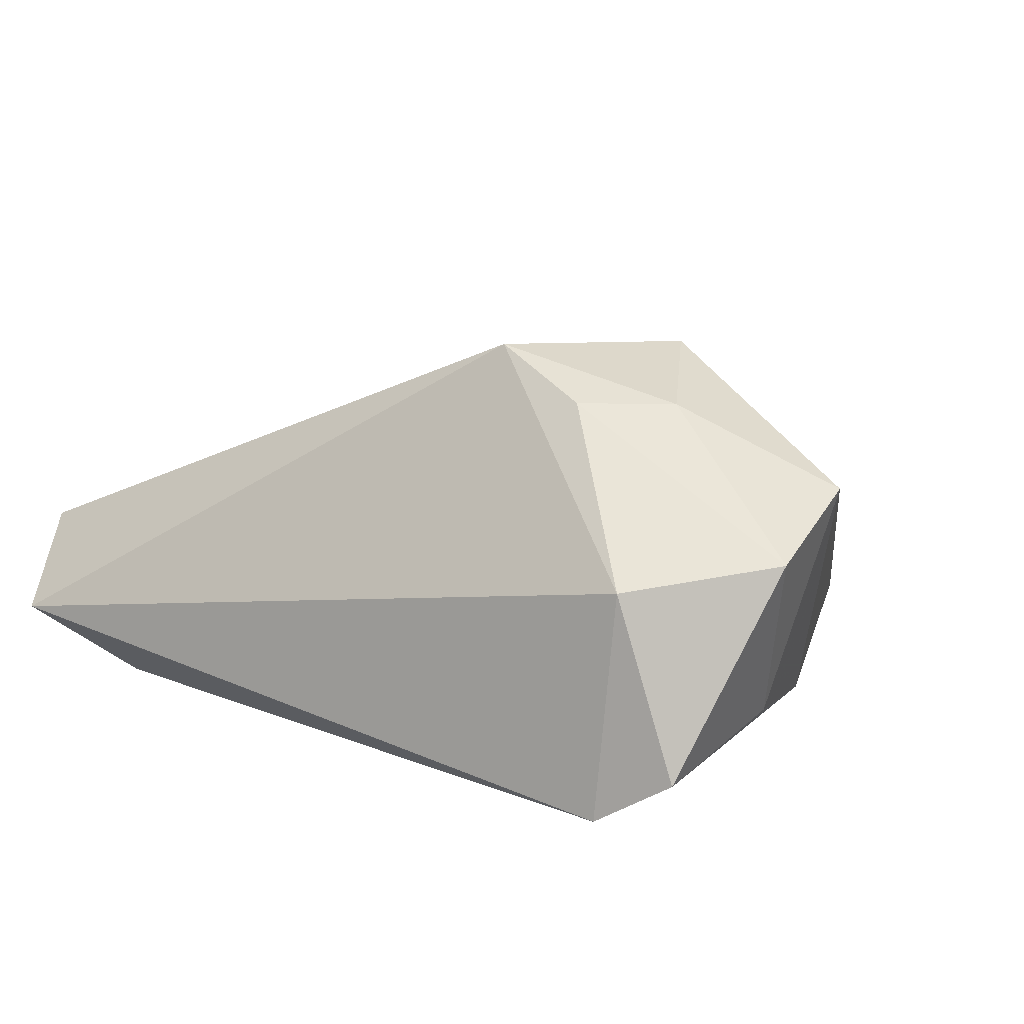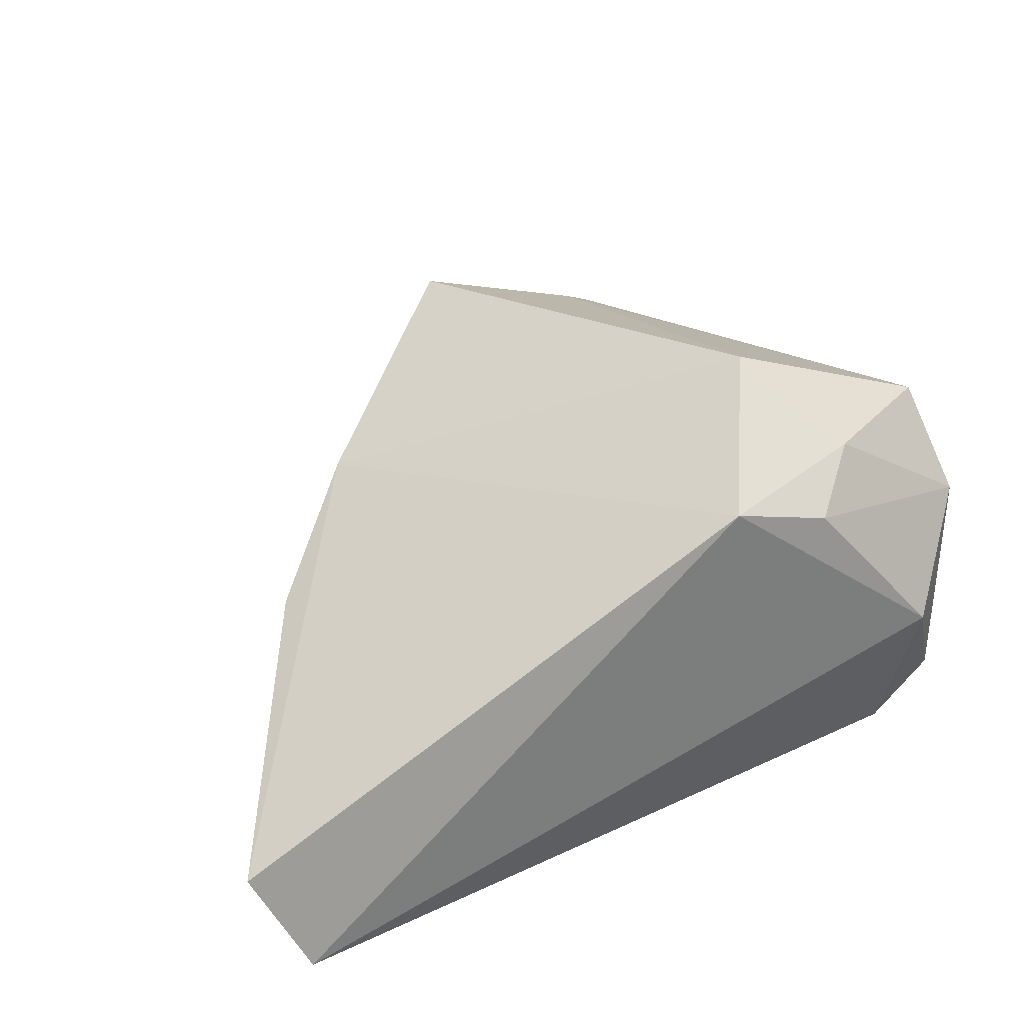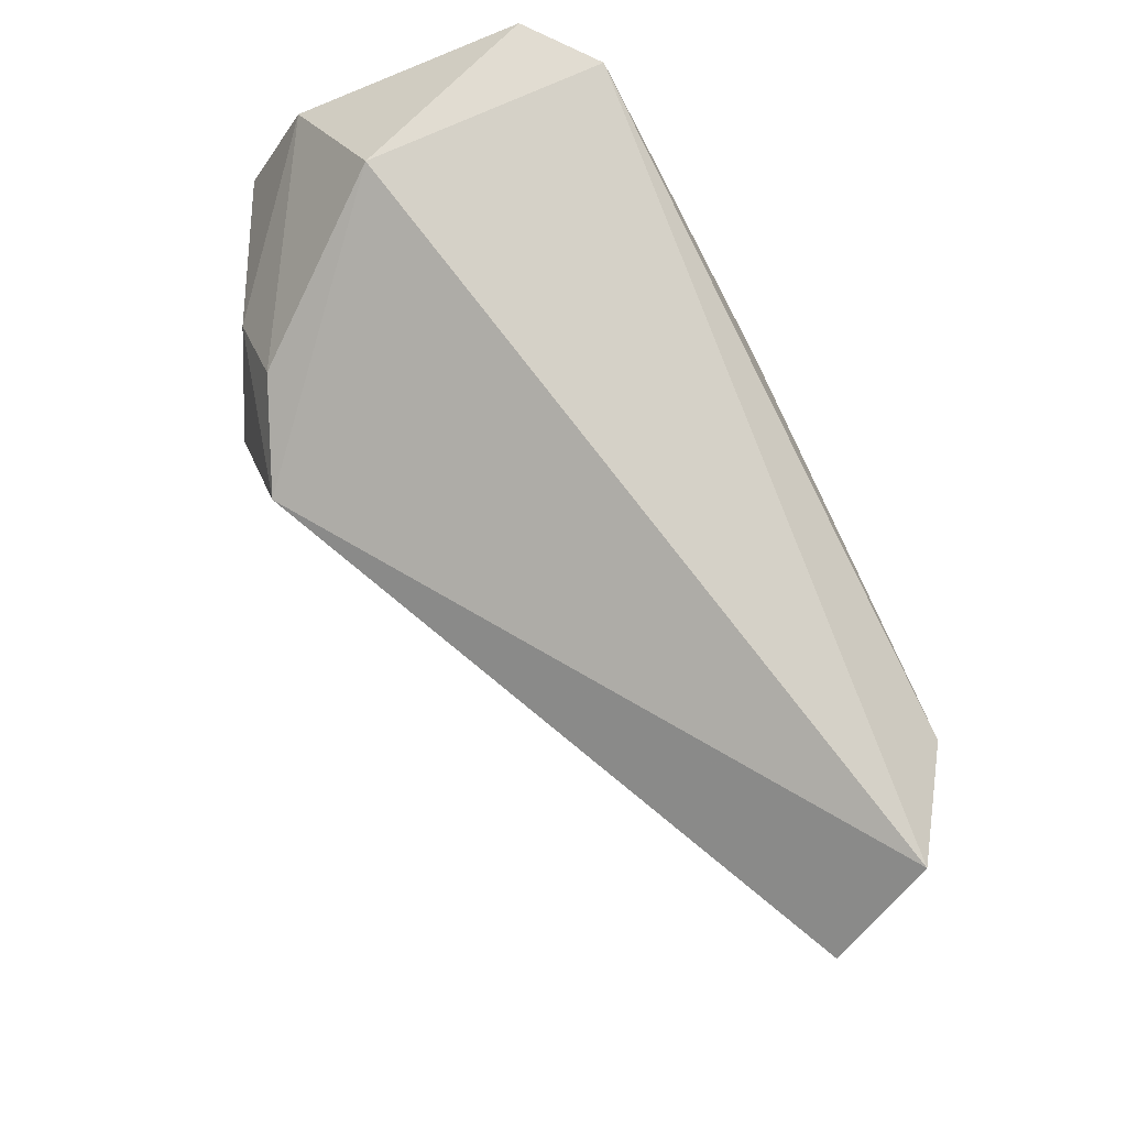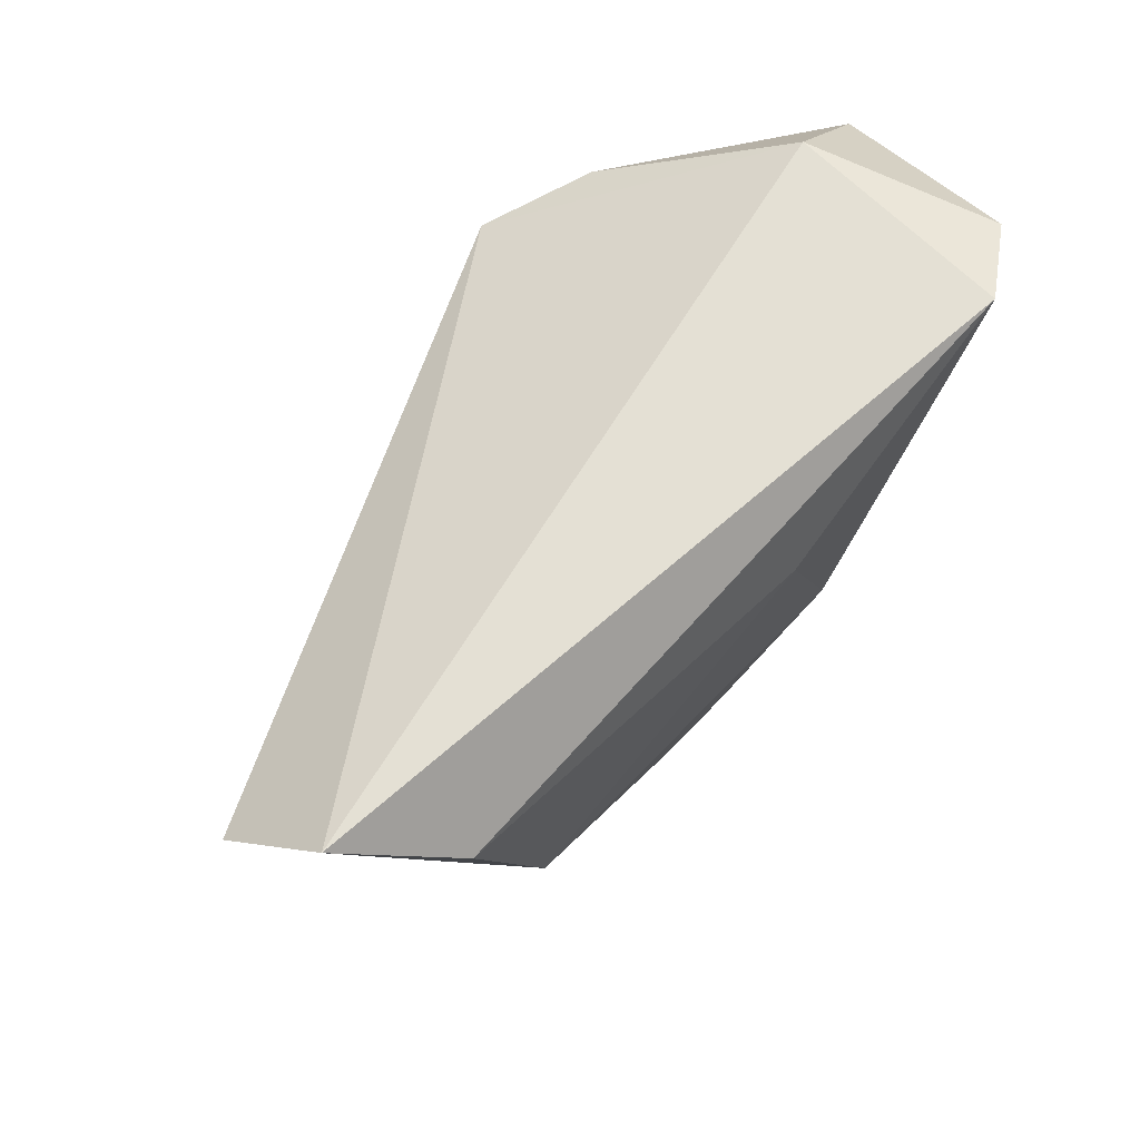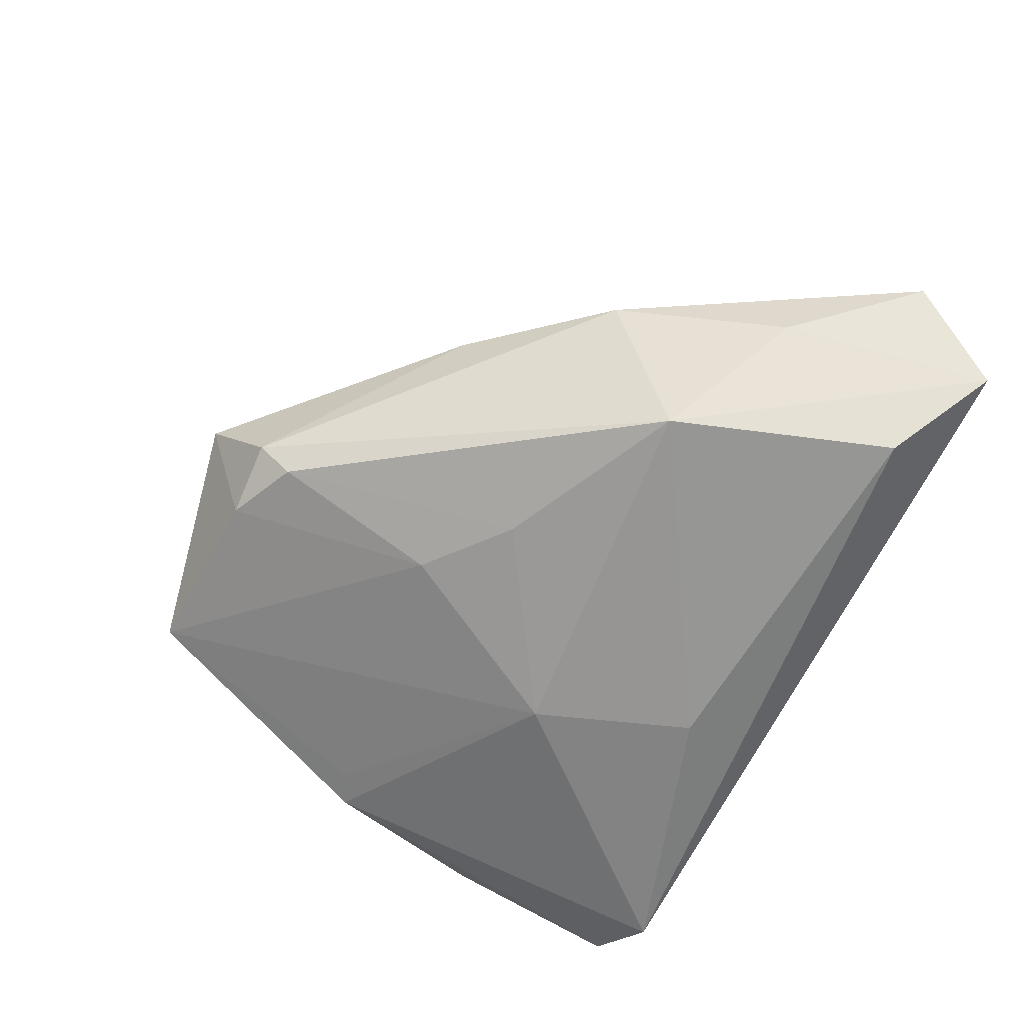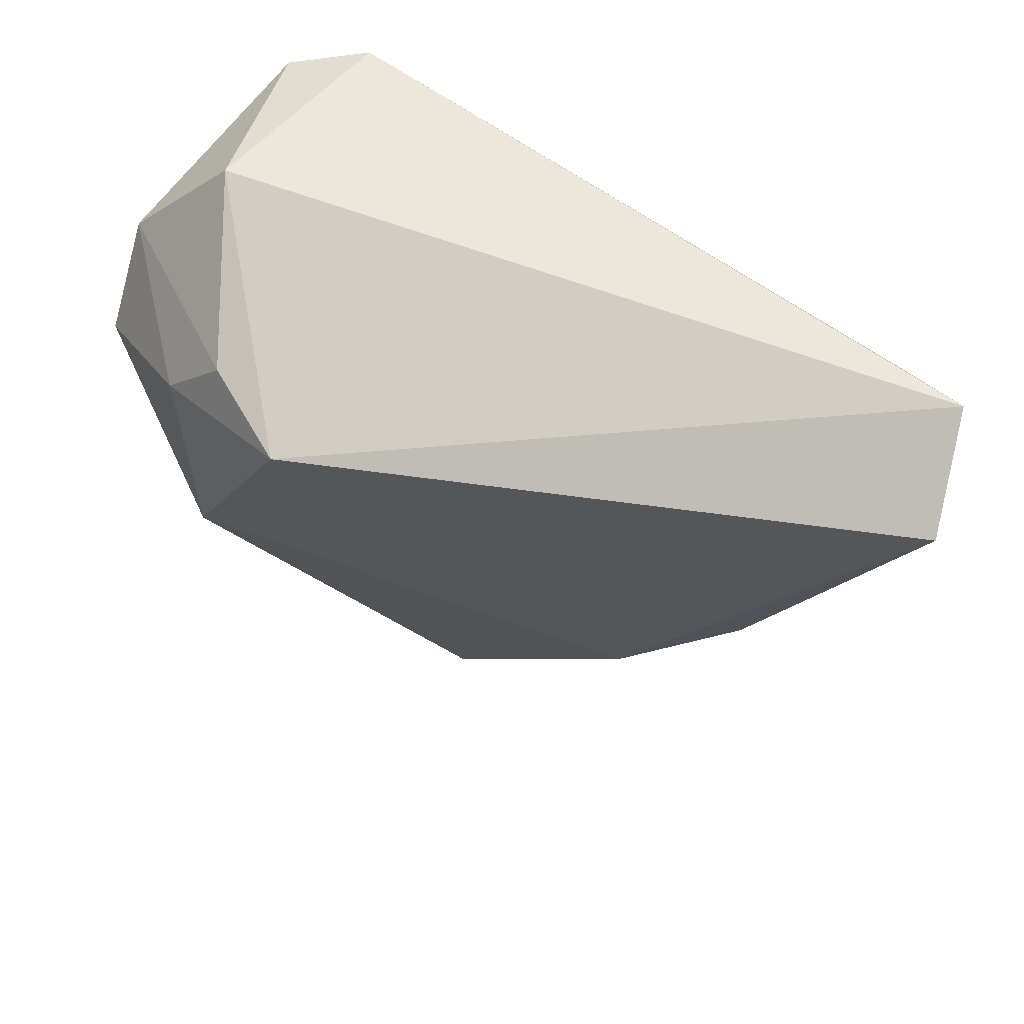
<metadata>
{"format":"obj","ext":"obj","renderer":"f3d","projection":"perspective","resolution":1024,"background":"white","views":[{"elev":10.0,"azim":-147.3,"up":"+Z"},{"elev":58.8,"azim":151.5,"up":"+Z"},{"elev":78.8,"azim":60.2,"up":"+Y"},{"elev":66.0,"azim":129.1,"up":"+Y"},{"elev":-61.2,"azim":61.6,"up":"+Z"},{"elev":52.5,"azim":31.6,"up":"+Y"}]}
</metadata>
<code>
v 0.0282 -0.03016 0.007263
v 0.05241 0.02273 -0.01766
v -0.00931 0.01819 0.03314
v 0.007109 -0.04604 -0.01084
v 0.06728 0.02198 0.004229
v 0.04192 -0.005935 -0.01834
v 0.05619 0.005493 -0.00394
v -0.03455 0.03241 0.005694
v -0.002544 -0.04967 -0.009653
v -0.04118 0.03023 -0.01772
v -0.05002 0.003034 0.0157
v 0.006652 -0.05032 -0.006627
v 0.006307 -0.02461 -0.01774
v -0.03609 -0.01561 -0.01619
v -0.02201 0.02098 0.02656
v -0.03169 -0.01776 -0.01619
v -0.01957 -0.04501 0.001368
v 0.0177 -0.01653 -0.01867
v 0.04443 -0.01446 0.004096
v -0.03147 0.03235 -0.02325
v -0.04205 0.007074 -0.01334
v -0.03127 0.01192 0.02612
v 0.003629 0.01953 -0.02325
v -0.02328 -0.004081 0.03252
v -0.02593 -0.0496 -0.008858
v -0.004634 -0.000786 -0.02325
v -0.0004226 -0.05574 0.00491
v 0.06363 0.03241 -0.007698
v -0.04937 0.01703 0.008079
f 20 8 28
f 28 8 3
f 24 1 3
f 8 20 10
f 28 3 5
f 5 3 1
f 15 3 8
f 2 20 28
f 28 6 2
f 17 11 25
f 24 11 17
f 19 5 1
f 1 12 19
f 19 12 6
f 29 15 8
f 8 10 29
f 29 21 11
f 29 10 21
f 24 3 22
f 3 15 22
f 22 11 24
f 22 29 11
f 15 29 22
f 20 26 14
f 25 11 14
f 11 21 14
f 14 10 20
f 21 10 14
f 23 26 20
f 20 2 23
f 6 26 23
f 23 2 6
f 27 12 1
f 27 1 24
f 24 17 27
f 27 17 25
f 6 12 4
f 7 19 6
f 5 19 7
f 7 6 28
f 28 5 7
f 16 26 25
f 25 14 16
f 16 14 26
f 25 26 13
f 6 4 18
f 4 13 18
f 18 26 6
f 18 13 26
f 25 13 9
f 9 13 4
f 9 4 12
f 9 27 25
f 12 27 9

</code>
